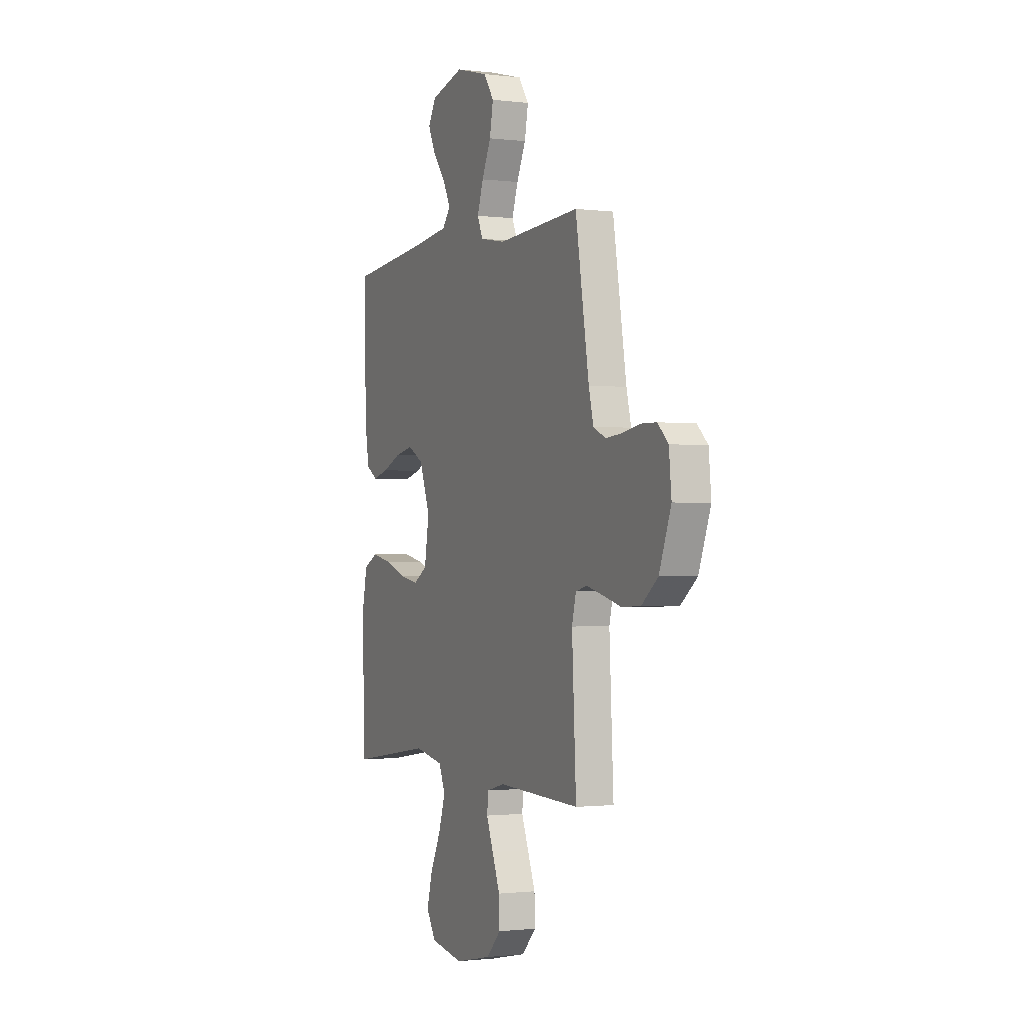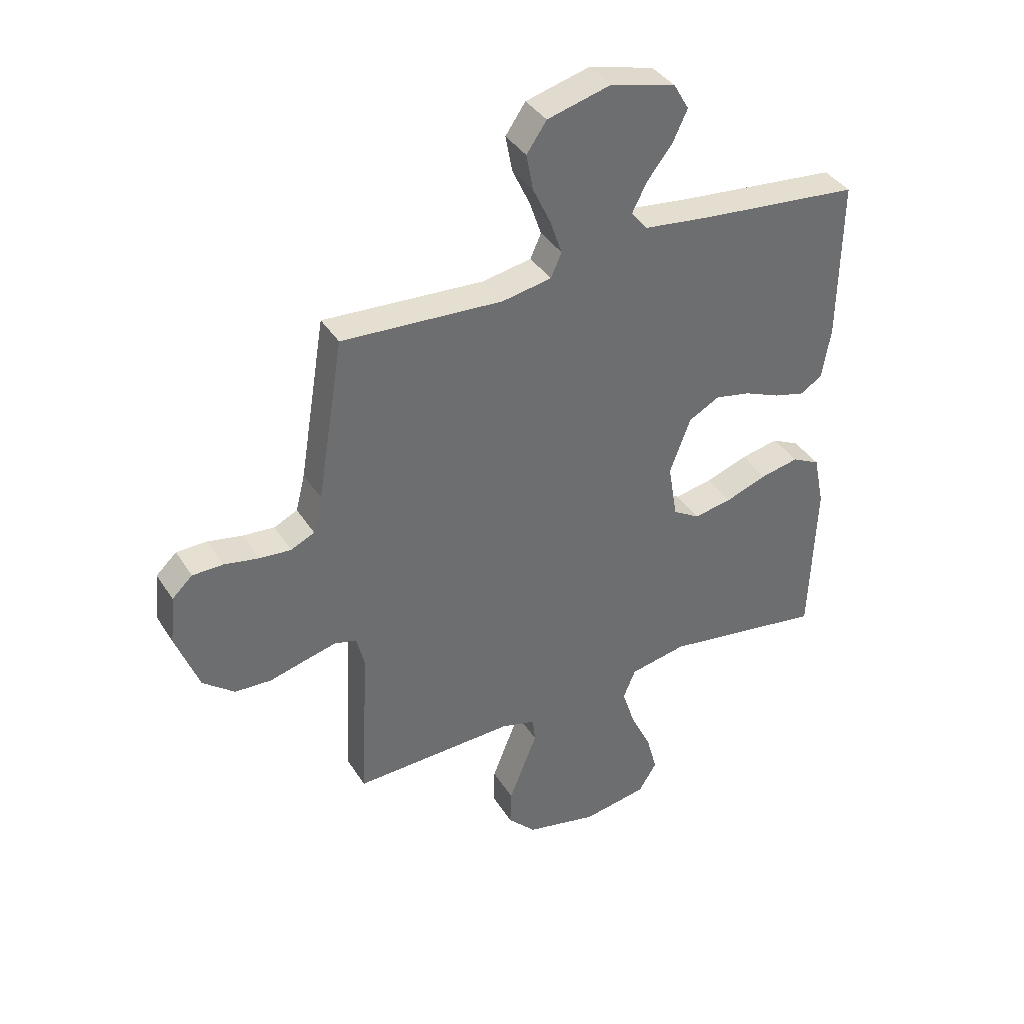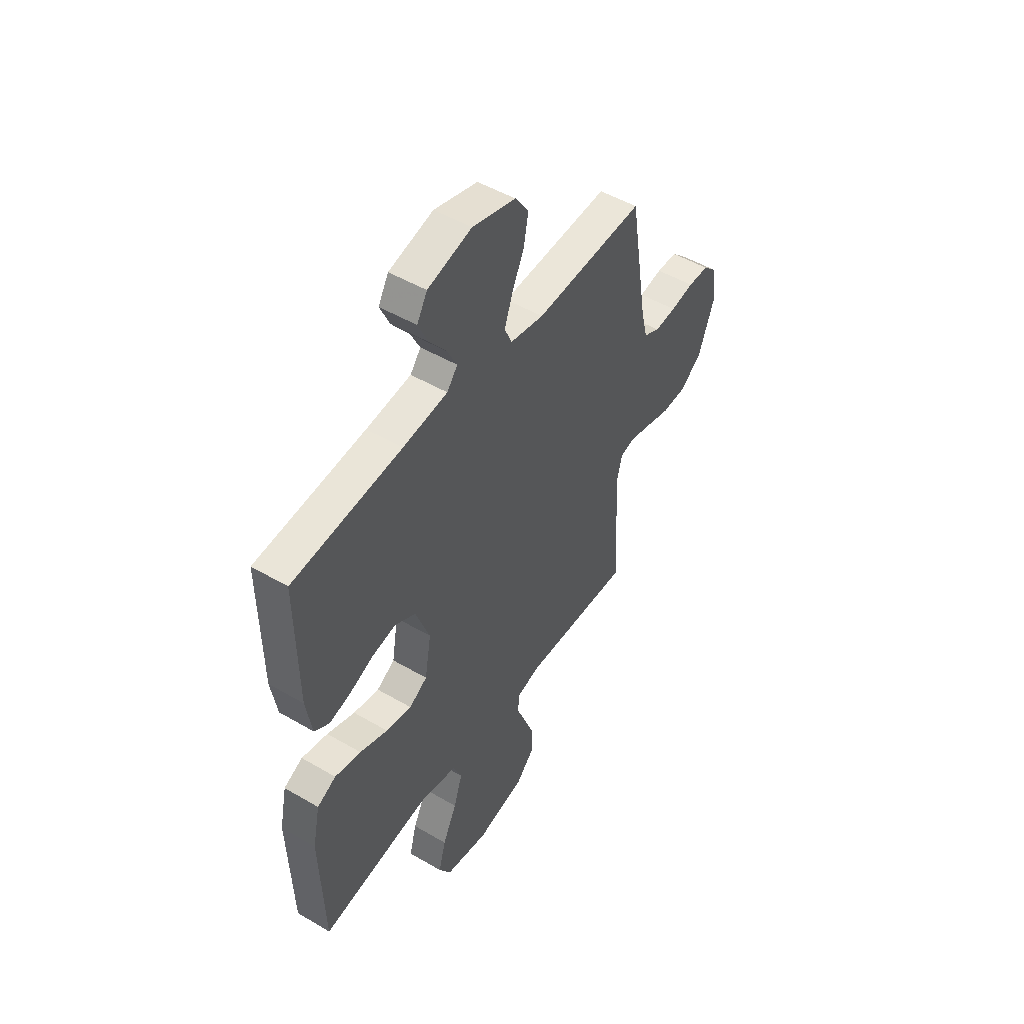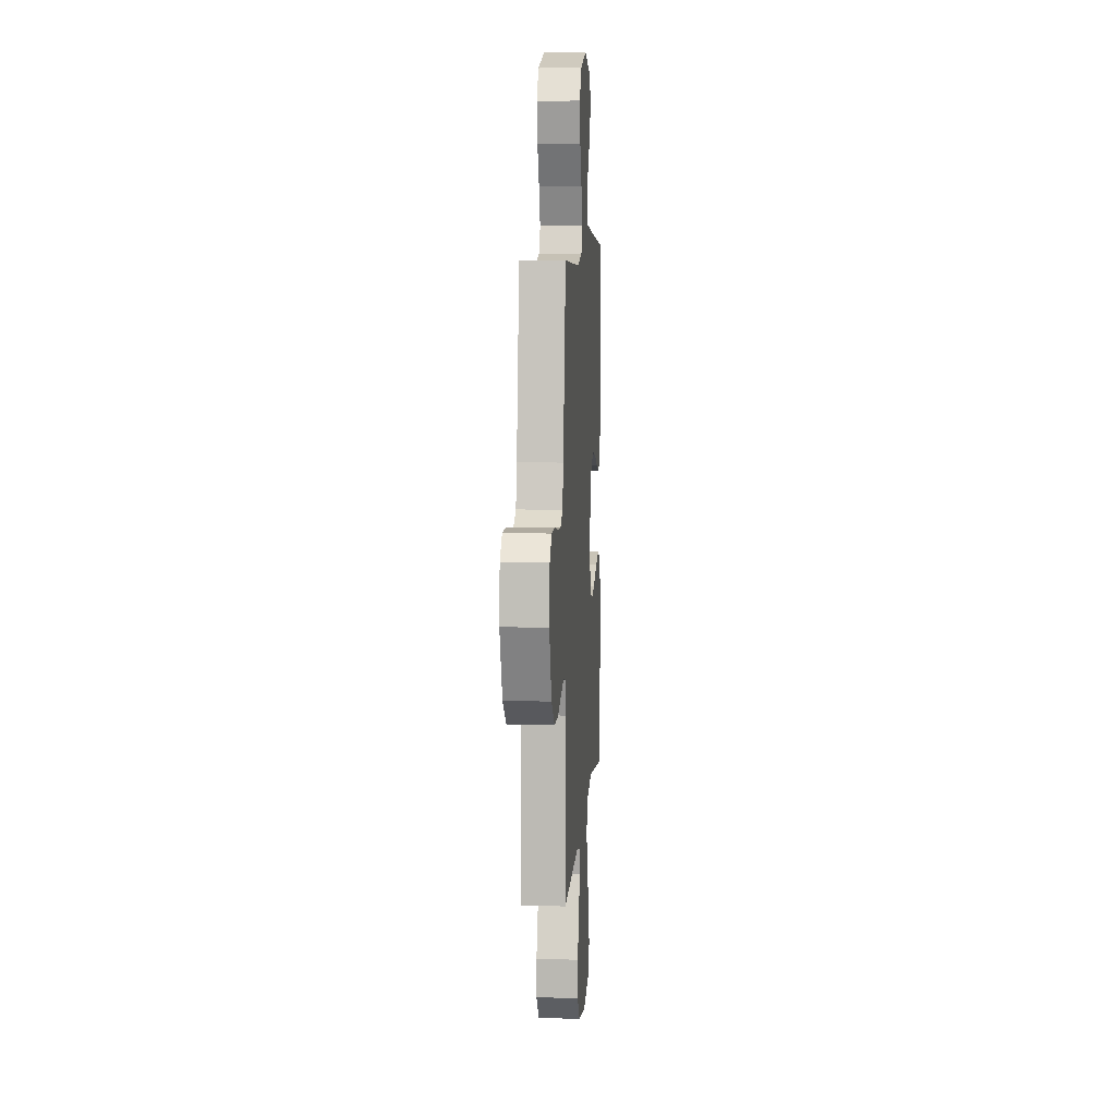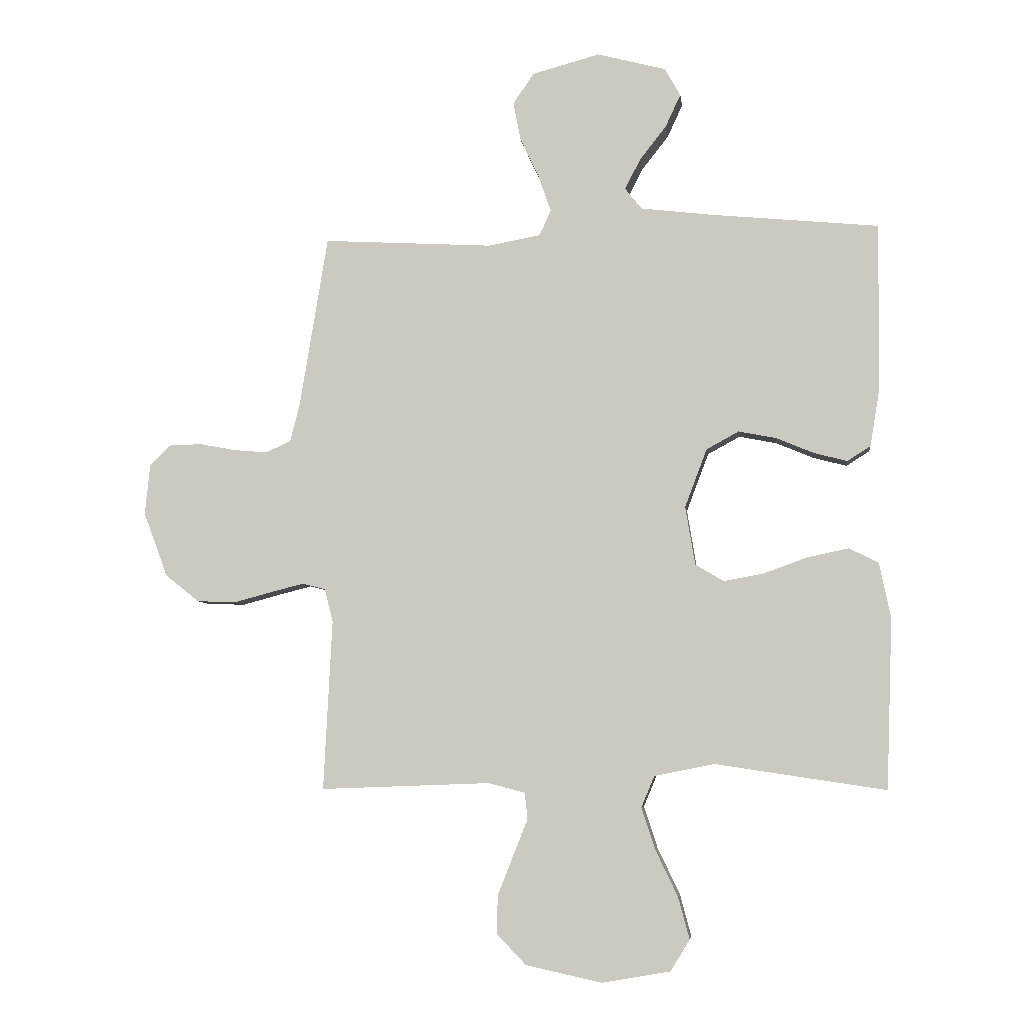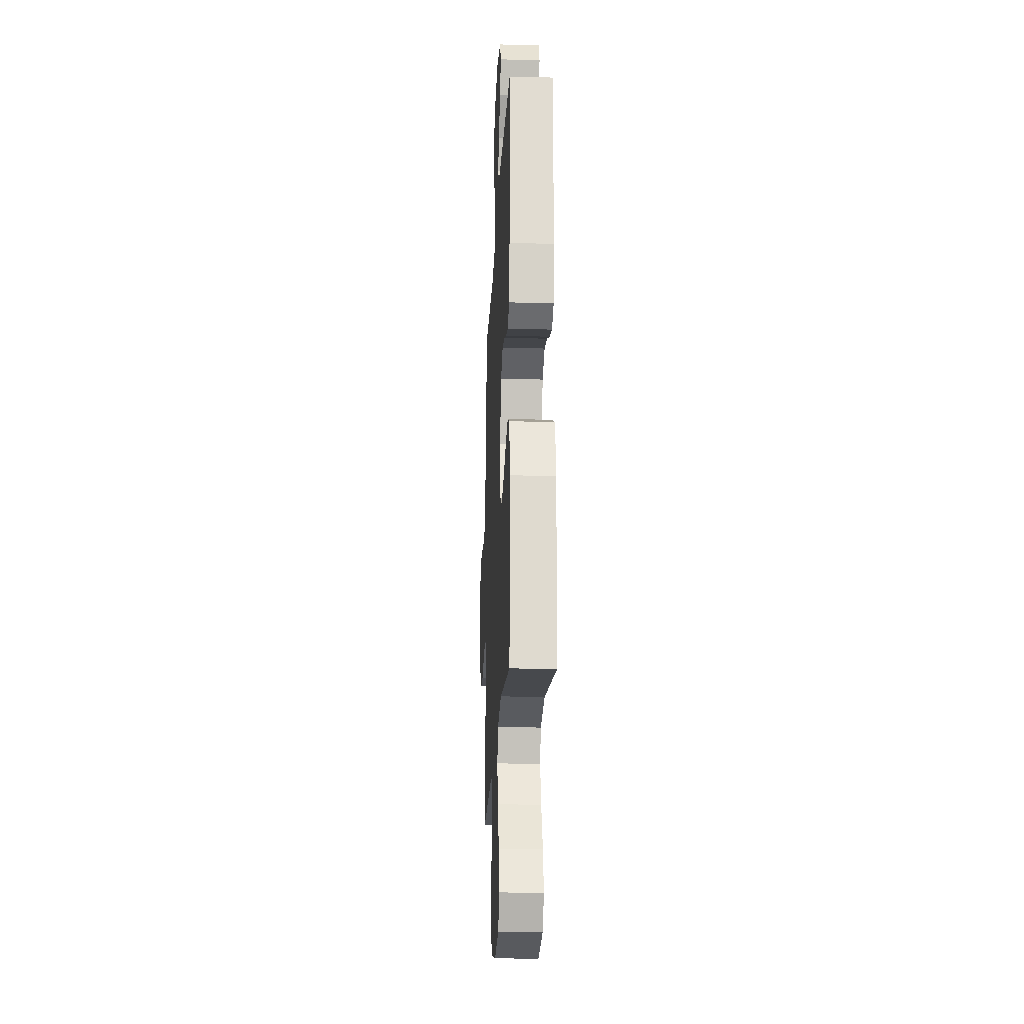
<metadata>
{"format":"obj","ext":"obj","renderer":"f3d","projection":"perspective","resolution":1024,"background":"white","views":[{"elev":-1.2,"azim":65.7,"up":"+Z"},{"elev":38.2,"azim":151.2,"up":"+Z"},{"elev":49.4,"azim":-57.0,"up":"+Z"},{"elev":8.4,"azim":94.0,"up":"+Z"},{"elev":-5.9,"azim":-173.0,"up":"+Z"},{"elev":-20.9,"azim":-92.7,"up":"+Z"}]}
</metadata>
<code>
v -0.5 0.07 0.5
v -0.2 0.07 0.529
v -0.077 0.07 0.544
v -0.048 0.07 0.581
v -0.075 0.07 0.634
v -0.122 0.07 0.694
v -0.149 0.07 0.752
v -0.121 0.07 0.801
v 0 0.07 0.833
v 0.119 0.07 0.801
v 0.156 0.07 0.747
v 0.143 0.07 0.679
v 0.11 0.07 0.609
v 0.088 0.07 0.545
v 0.108 0.07 0.5
v 0.2 0.07 0.483
v 0.5 0.07 0.5
v 0.549 0.07 0.2
v 0.566 0.07 0.131
v 0.61 0.07 0.11
v 0.669 0.07 0.115
v 0.733 0.07 0.127
v 0.79 0.07 0.126
v 0.828 0.07 0.09
v 0.837 0.07 0
v 0.794 0.07 -0.114
v 0.735 0.07 -0.161
v 0.667 0.07 -0.164
v 0.6 0.07 -0.146
v 0.541 0.07 -0.131
v 0.5 0.07 -0.141
v 0.485 0.07 -0.2
v 0.5 0.07 -0.5
v 0.2 0.07 -0.489
v 0.136 0.07 -0.506
v 0.131 0.07 -0.552
v 0.156 0.07 -0.615
v 0.184 0.07 -0.686
v 0.186 0.07 -0.753
v 0.134 0.07 -0.807
v 0 0.07 -0.836
v -0.12 0.07 -0.815
v -0.154 0.07 -0.76
v -0.134 0.07 -0.686
v -0.095 0.07 -0.605
v -0.071 0.07 -0.531
v -0.094 0.07 -0.476
v -0.2 0.07 -0.455
v -0.5 0.07 -0.5
v -0.511 0.07 -0.2
v -0.491 0.07 -0.103
v -0.439 0.07 -0.077
v -0.367 0.07 -0.092
v -0.29 0.07 -0.12
v -0.219 0.07 -0.133
v -0.169 0.07 -0.103
v -0.152 0.07 0
v -0.191 0.07 0.103
v -0.248 0.07 0.134
v -0.314 0.07 0.121
v -0.381 0.07 0.093
v -0.439 0.07 0.078
v -0.48 0.07 0.104
v -0.496 0.07 0.2
v -0.5 0 0.5
v -0.2 0 0.529
v -0.077 0 0.544
v -0.048 0 0.581
v -0.075 0 0.634
v -0.122 0 0.694
v -0.149 0 0.752
v -0.121 0 0.801
v 0 0 0.833
v 0.119 0 0.801
v 0.156 0 0.747
v 0.143 0 0.679
v 0.11 0 0.609
v 0.088 0 0.545
v 0.108 0 0.5
v 0.2 0 0.483
v 0.5 0 0.5
v 0.549 0 0.2
v 0.566 0 0.131
v 0.61 0 0.11
v 0.669 0 0.115
v 0.733 0 0.127
v 0.79 0 0.126
v 0.828 0 0.09
v 0.837 0 0
v 0.794 0 -0.114
v 0.735 0 -0.161
v 0.667 0 -0.164
v 0.6 0 -0.146
v 0.541 0 -0.131
v 0.5 0 -0.141
v 0.485 0 -0.2
v 0.5 0 -0.5
v 0.2 0 -0.489
v 0.136 0 -0.506
v 0.131 0 -0.552
v 0.156 0 -0.615
v 0.184 0 -0.686
v 0.186 0 -0.753
v 0.134 0 -0.807
v 0 0 -0.836
v -0.12 0 -0.815
v -0.154 0 -0.76
v -0.134 0 -0.686
v -0.095 0 -0.605
v -0.071 0 -0.531
v -0.094 0 -0.476
v -0.2 0 -0.455
v -0.5 0 -0.5
v -0.511 0 -0.2
v -0.491 0 -0.103
v -0.439 0 -0.077
v -0.367 0 -0.092
v -0.29 0 -0.12
v -0.219 0 -0.133
v -0.169 0 -0.103
v -0.152 0 0
v -0.191 0 0.103
v -0.248 0 0.134
v -0.314 0 0.121
v -0.381 0 0.093
v -0.439 0 0.078
v -0.48 0 0.104
v -0.496 0 0.2
f 64 1 2
f 63 64 2
f 62 63 2
f 61 62 2
f 60 61 2
f 59 60 2 3
f 58 59 3 4
f 57 58 4
f 56 57 4
f 52 53 54
f 51 52 54
f 50 51 54
f 49 50 54
f 48 49 54
f 47 48 54 55
f 46 47 55 56
f 43 44 45
f 42 43 45
f 41 42 45
f 40 41 45
f 39 40 45
f 38 39 45
f 37 38 45
f 36 37 45
f 35 36 45 46
f 46 56 4
f 35 46 4
f 34 35 4
f 27 28 29
f 26 27 29
f 25 26 29
f 24 25 29
f 23 24 29
f 22 23 29
f 21 22 29
f 20 21 29 30
f 19 20 30 31
f 16 17 18
f 19 31 32
f 18 19 32
f 16 18 32
f 15 16 32
f 11 12 13
f 10 11 13
f 9 10 13
f 8 9 13
f 7 8 13
f 6 7 13
f 5 6 13
f 4 5 13 14
f 33 34 4
f 32 33 4
f 15 32 4
f 4 14 15
f 66 65 128
f 66 128 127
f 66 127 126
f 66 126 125
f 66 125 124
f 67 66 124 123
f 68 67 123 122
f 68 122 121
f 68 121 120
f 118 117 116
f 118 116 115
f 118 115 114
f 118 114 113
f 118 113 112
f 119 118 112 111
f 120 119 111 110
f 109 108 107
f 109 107 106
f 109 106 105
f 109 105 104
f 109 104 103
f 109 103 102
f 109 102 101
f 109 101 100
f 110 109 100 99
f 68 120 110
f 68 110 99
f 68 99 98
f 93 92 91
f 93 91 90
f 93 90 89
f 93 89 88
f 93 88 87
f 93 87 86
f 93 86 85
f 94 93 85 84
f 95 94 84 83
f 82 81 80
f 96 95 83
f 96 83 82
f 96 82 80
f 96 80 79
f 77 76 75
f 77 75 74
f 77 74 73
f 77 73 72
f 77 72 71
f 77 71 70
f 77 70 69
f 78 77 69 68
f 68 98 97
f 68 97 96
f 68 96 79
f 79 78 68
f 1 65 66 2
f 2 66 67 3
f 3 67 68 4
f 4 68 69 5
f 5 69 70 6
f 6 70 71 7
f 7 71 72 8
f 8 72 73 9
f 9 73 74 10
f 10 74 75 11
f 11 75 76 12
f 12 76 77 13
f 13 77 78 14
f 14 78 79 15
f 15 79 80 16
f 16 80 81 17
f 17 81 82 18
f 18 82 83 19
f 19 83 84 20
f 20 84 85 21
f 21 85 86 22
f 22 86 87 23
f 23 87 88 24
f 24 88 89 25
f 25 89 90 26
f 26 90 91 27
f 27 91 92 28
f 28 92 93 29
f 29 93 94 30
f 30 94 95 31
f 31 95 96 32
f 32 96 97 33
f 33 97 98 34
f 34 98 99 35
f 35 99 100 36
f 36 100 101 37
f 37 101 102 38
f 38 102 103 39
f 39 103 104 40
f 40 104 105 41
f 41 105 106 42
f 42 106 107 43
f 43 107 108 44
f 44 108 109 45
f 45 109 110 46
f 46 110 111 47
f 47 111 112 48
f 48 112 113 49
f 49 113 114 50
f 50 114 115 51
f 51 115 116 52
f 52 116 117 53
f 53 117 118 54
f 54 118 119 55
f 55 119 120 56
f 56 120 121 57
f 57 121 122 58
f 58 122 123 59
f 59 123 124 60
f 60 124 125 61
f 61 125 126 62
f 62 126 127 63
f 63 127 128 64
f 64 128 65 1

</code>
